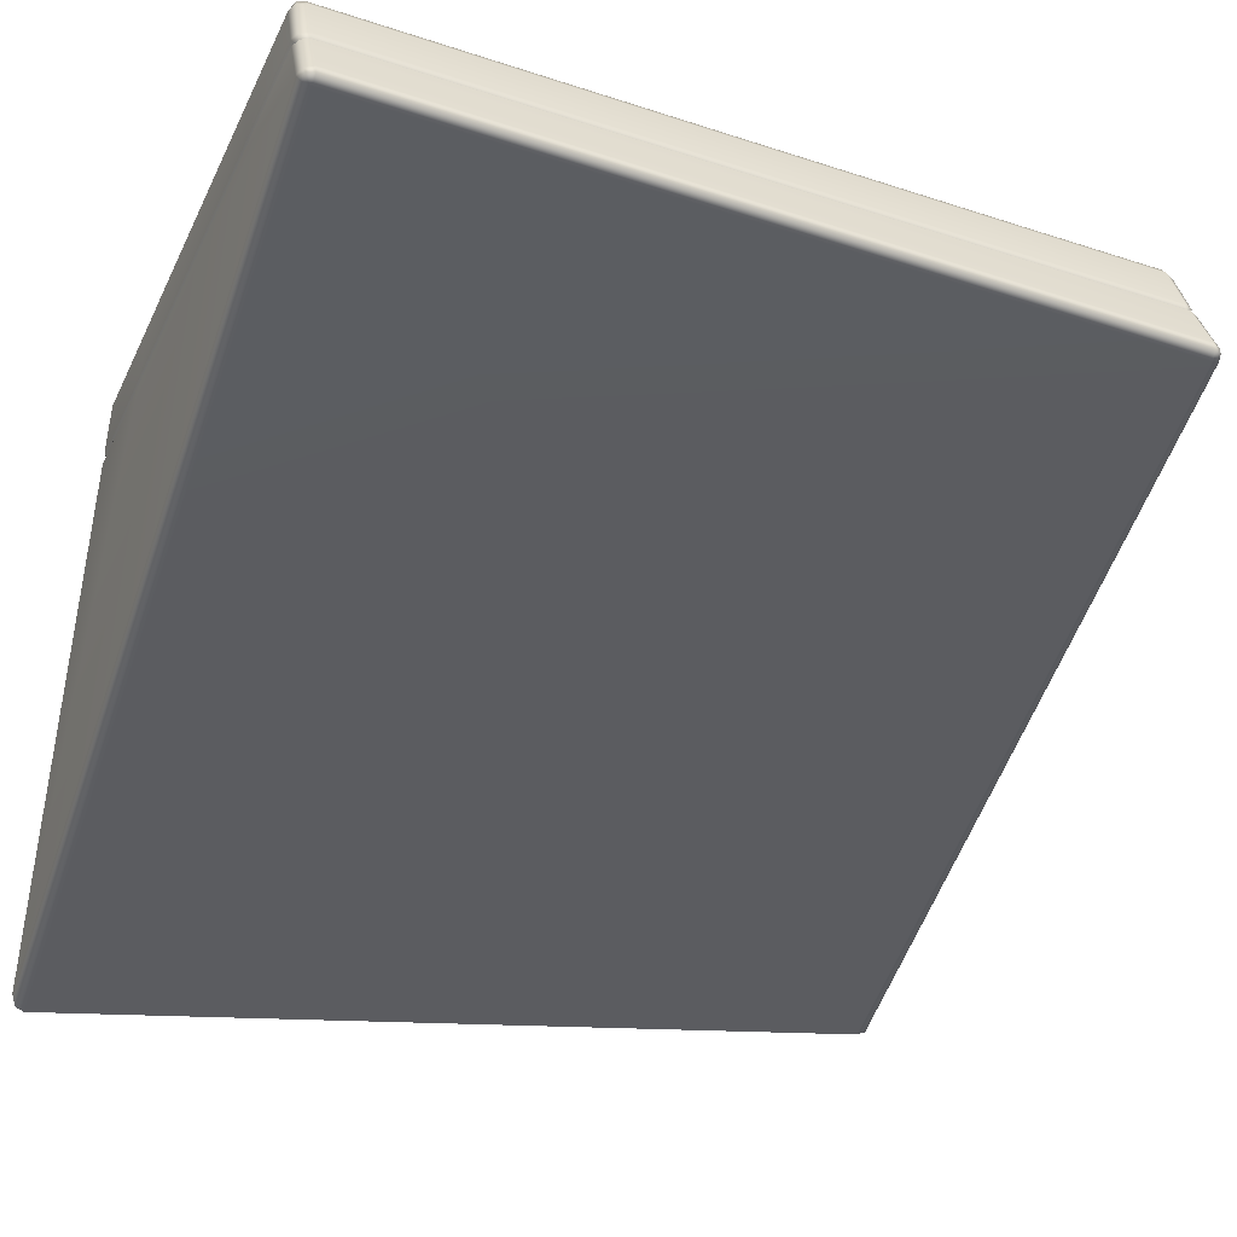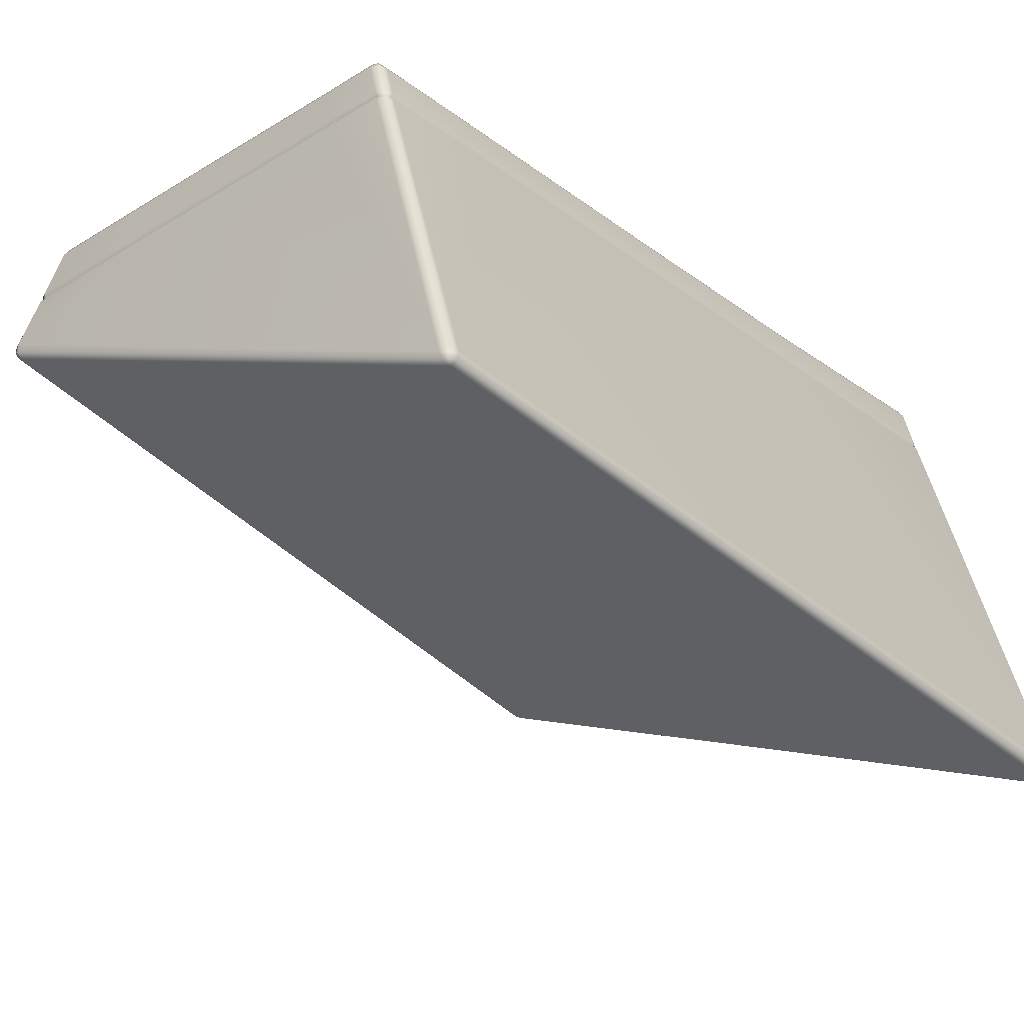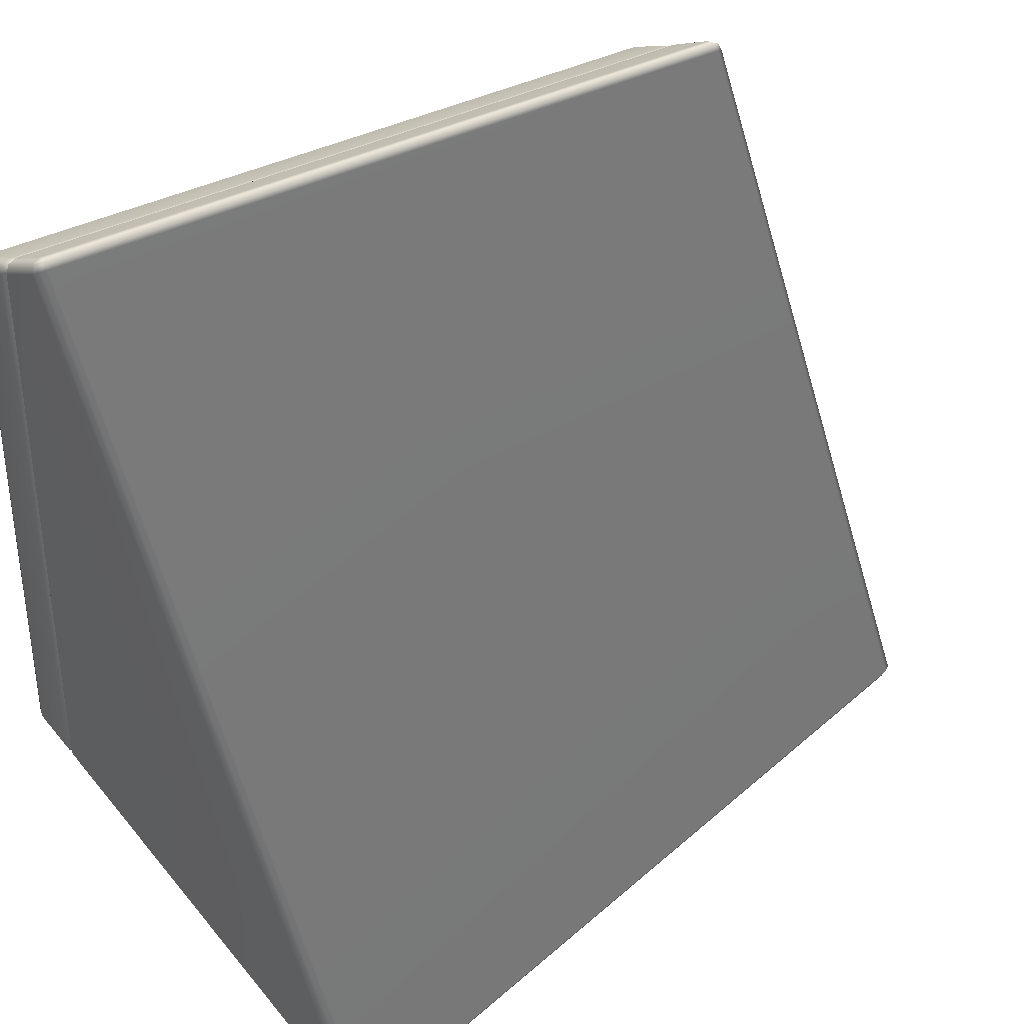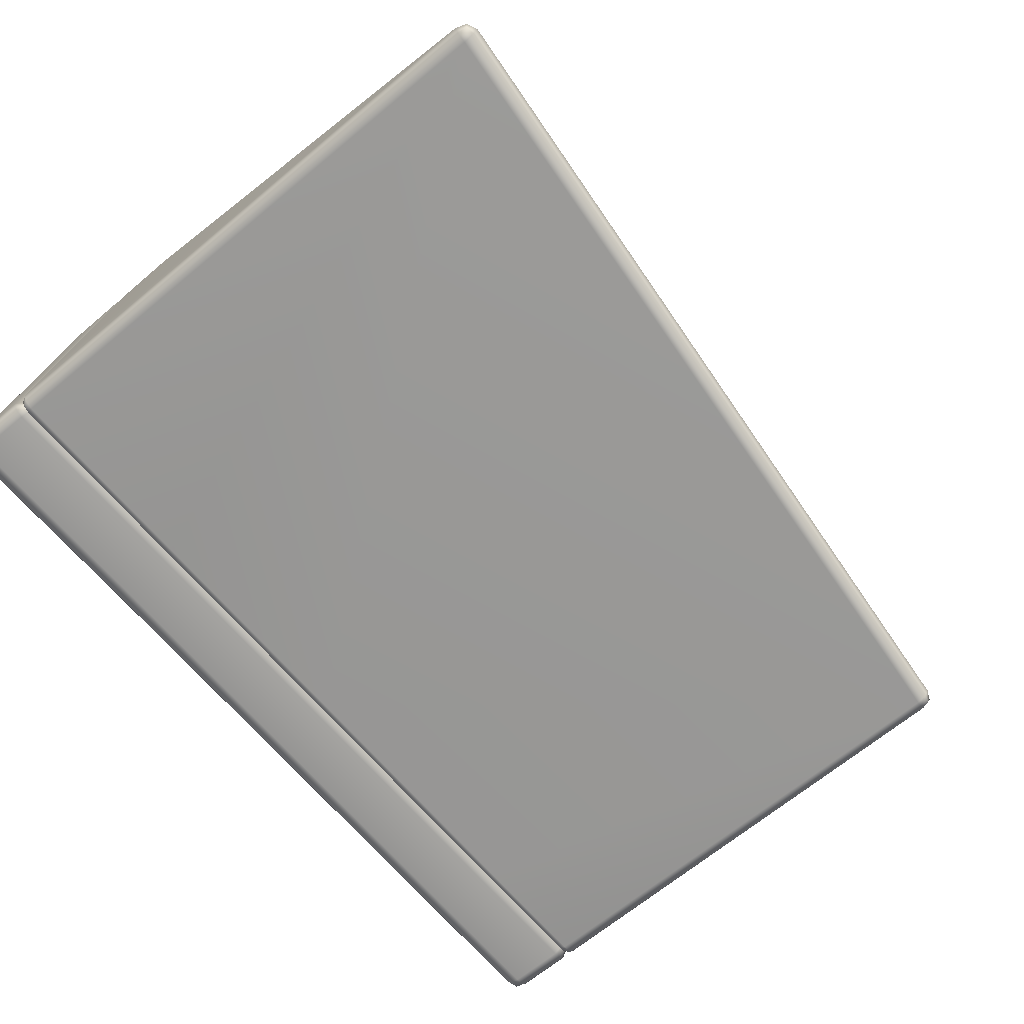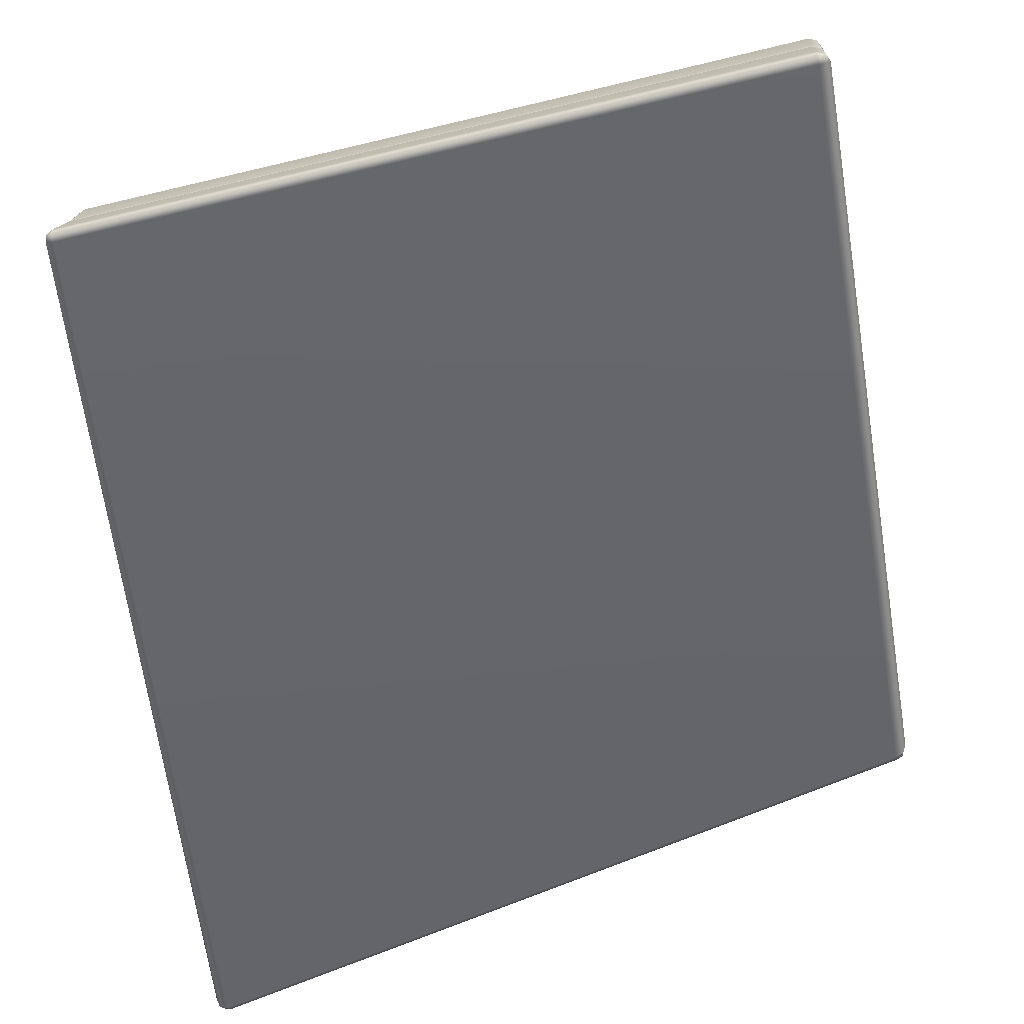
<metadata>
{"format":"obj","ext":"obj","renderer":"f3d","projection":"perspective","resolution":1024,"background":"white","views":[{"elev":-35.1,"azim":-23.4,"up":"+Y"},{"elev":-44.5,"azim":131.6,"up":"+Y"},{"elev":34.1,"azim":-37.9,"up":"+Z"},{"elev":-75.6,"azim":-50.0,"up":"+Z"},{"elev":-51.8,"azim":14.7,"up":"+Y"}]}
</metadata>
<code>
g Feature_SnowBlock_Vanilla_Right_Strong_MEDIUM
v 4.771 7.087 0.3278
v 4.728 7.201 0.3285
v 4.531 7.201 -1.387
v 4.574 7.086 -1.395
v 4.771 6.485 0.3241
v 4.574 6.484 -1.44
v 4.724 6.406 0.324
v 4.528 6.405 -1.441
v 4.728 7.201 0.3285
v 4.427 7.249 -1.385
v 4.531 7.201 -1.387
v 4.623 7.249 0.3287
v 3.041 7.249 -1.477
v 3.139 7.249 0.321
v 0.07533 7.249 3.037
v 0.0756 7.211 3.142
v -2.539 7.211 3.141
v -2.54 7.249 3.036
v 0.05936 7.249 1.786
v -2.545 7.249 1.786
v 0.0756 7.211 3.142
v -2.539 7.112 3.206
v -2.539 7.211 3.141
v 0.07582 7.112 3.207
v -2.539 6.507 3.419
v 0.07853 6.507 3.42
v -2.535 6.419 3.418
v 0.07703 6.419 3.419
v -4.848 7.201 0.2786
v -4.89 7.086 -1.992
v -4.85 7.201 -1.987
v -4.89 7.087 0.2782
v -4.89 6.484 -2.037
v -4.89 6.485 0.2745
v -4.843 6.405 -2.038
v -4.843 6.406 0.2744
v 0.01478 7.088 -2.823
v 0.01231 7.203 -2.765
v -2.556 7.203 -3.158
v -2.552 7.088 -3.216
v 0.01534 6.485 -2.967
v -2.551 6.485 -3.349
v 0.0139 6.401 -2.932
v -2.547 6.402 -3.324
v 0.01231 7.203 -2.765
v -2.559 7.249 -3.051
v -2.556 7.203 -3.158
v 0.01007 7.249 -2.656
v -2.557 7.249 -1.843
v 0.01754 7.249 -1.673
v 0.01754 7.249 -1.673
v -2.55 7.249 0.2906
v -2.557 7.249 -1.843
v 0.03945 7.249 0.3047
v 3.041 7.249 -1.477
v -2.545 7.249 1.786
v 3.139 7.249 0.321
v 0.05936 7.249 1.786
v 3.229 7.249 1.786
v 4.921 7.211 3.153
v 5.026 7.201 3.052
v 5.007 7.187 3.138
v 4.921 7.249 3.048
v 3.299 7.211 3.147
v 3.299 7.249 3.042
v 4.785 7.249 1.786
v 4.89 7.201 1.786
v 3.229 7.249 1.786
v 5.026 7.201 3.052
v 5.026 7.101 3.177
v 5.007 7.187 3.138
v 5.069 7.089 3.074
v 4.89 7.201 1.786
v 4.933 7.088 1.786
v 5.093 6.487 3.285
v 5.05 6.496 3.389
v 5.013 6.411 3.397
v 4.933 6.486 1.786
v 5.046 6.408 3.32
v 4.886 6.407 1.786
v 5.026 7.101 3.177
v 4.921 7.211 3.153
v 5.007 7.187 3.138
v 4.921 7.113 3.219
v 5.05 6.496 3.389
v 3.299 7.113 3.212
v 3.299 7.211 3.147
v 4.945 6.507 3.431
v 3.312 6.507 3.425
v 3.305 6.419 3.424
v 4.936 6.419 3.43
v 5.013 6.411 3.397
v -4.846 7.1 3.164
v -4.847 7.201 3.039
v -4.827 7.187 3.125
v -4.89 7.089 3.061
v -4.846 6.496 3.376
v -4.89 7.088 1.786
v -4.848 7.201 1.786
v -4.89 6.486 1.786
v -4.89 6.487 3.273
v -4.843 6.407 1.786
v -4.843 6.408 3.307
v -4.81 6.41 3.384
v -4.847 7.201 3.039
v -4.741 7.211 3.141
v -4.827 7.187 3.125
v -4.741 7.249 3.036
v -4.848 7.201 1.786
v -4.745 7.249 1.786
v -2.54 7.249 3.036
v -2.539 7.211 3.141
v -2.545 7.249 1.786
v -4.741 7.211 3.141
v -4.846 7.1 3.164
v -4.827 7.187 3.125
v -4.74 7.112 3.206
v -2.539 7.211 3.141
v -2.539 7.112 3.206
v -4.741 6.506 3.419
v -4.846 6.496 3.376
v -4.81 6.41 3.384
v -2.539 6.507 3.419
v -4.731 6.418 3.417
v -2.535 6.419 3.418
v 4.352 7.203 -2.122
v 4.455 7.087 -2.146
v 4.438 7.181 -2.112
v 4.347 7.088 -2.181
v 3.009 7.203 -2.325
v 3.01 7.088 -2.384
v 3.01 6.485 -2.513
v 4.336 6.484 -2.293
v 4.444 6.484 -2.258
v 4.409 6.401 -2.229
v 4.33 6.4 -2.257
v 3.003 6.401 -2.478
v 4.455 7.087 -2.146
v 4.464 7.201 -2.024
v 4.438 7.181 -2.112
v 4.506 7.085 -2.044
v 4.444 6.484 -2.258
v 4.574 7.086 -1.395
v 4.531 7.201 -1.387
v 4.495 6.483 -2.156
v 4.574 6.484 -1.44
v 4.528 6.405 -1.441
v 4.448 6.405 -2.154
v 4.409 6.401 -2.229
v 4.464 7.201 -2.024
v 4.352 7.203 -2.122
v 4.438 7.181 -2.112
v 4.361 7.249 -2.009
v 4.531 7.201 -1.387
v 4.427 7.249 -1.385
v 3.009 7.249 -2.213
v 3.009 7.203 -2.325
v 3.041 7.249 -1.477
v -4.85 7.201 -3.428
v -4.847 7.087 -3.544
v -4.83 7.181 -3.514
v -4.89 7.085 -3.439
v -4.85 7.201 -1.987
v -4.89 7.086 -1.992
v -4.89 6.483 -3.531
v -4.846 6.484 -3.637
v -4.809 6.402 -3.621
v -4.89 6.484 -2.037
v -4.843 6.405 -3.543
v -4.843 6.405 -2.038
v -4.847 7.087 -3.544
v -4.749 7.203 -3.532
v -4.83 7.181 -3.514
v -4.743 7.088 -3.588
v -4.846 6.484 -3.637
v -2.552 7.088 -3.216
v -2.556 7.203 -3.158
v -2.551 6.485 -3.349
v -4.741 6.486 -3.68
v -2.547 6.402 -3.324
v -4.732 6.402 -3.655
v -4.809 6.402 -3.621
v -4.749 7.203 -3.532
v -4.85 7.201 -3.428
v -4.83 7.181 -3.514
v -4.754 7.249 -3.427
v -2.556 7.203 -3.158
v -2.559 7.249 -3.051
v -4.752 7.249 -1.987
v -4.85 7.201 -1.987
v -2.557 7.249 -1.843
v 4.771 6.485 0.3241
v 4.724 6.406 0.324
v 4.886 6.407 1.786
v 4.933 6.486 1.786
v 4.771 7.087 0.3278
v 4.933 7.088 1.786
v 4.728 7.201 0.3285
v 4.89 7.201 1.786
v 4.623 7.249 0.3287
v 4.728 7.201 0.3285
v 4.89 7.201 1.786
v 4.785 7.249 1.786
v 3.229 7.249 1.786
v 3.139 7.249 0.321
v -4.848 7.201 0.2786
v -4.745 7.249 1.786
v -4.848 7.201 1.786
v -4.748 7.249 0.2786
v -4.85 7.201 -1.987
v -2.545 7.249 1.786
v -4.752 7.249 -1.987
v -2.55 7.249 0.2906
v -2.557 7.249 -1.843
v -4.89 7.087 0.2782
v -4.848 7.201 0.2786
v -4.848 7.201 1.786
v -4.89 7.088 1.786
v -4.89 6.485 0.2745
v -4.89 6.486 1.786
v -4.843 6.406 0.2744
v -4.843 6.407 1.786
v 0.01534 6.485 -2.967
v 0.0139 6.401 -2.932
v 3.003 6.401 -2.478
v 3.01 6.485 -2.513
v 0.01478 7.088 -2.823
v 3.01 7.088 -2.384
v 0.01231 7.203 -2.765
v 3.009 7.203 -2.325
v 3.009 7.203 -2.325
v 0.01007 7.249 -2.656
v 0.01231 7.203 -2.765
v 3.009 7.249 -2.213
v 0.01754 7.249 -1.673
v 3.041 7.249 -1.477
v 0.07533 7.249 3.037
v 0.05936 7.249 1.786
v 3.229 7.249 1.786
v 3.299 7.249 3.042
v 0.0756 7.211 3.142
v 3.299 7.211 3.147
v 3.299 7.211 3.147
v 0.07582 7.112 3.207
v 0.0756 7.211 3.142
v 3.299 7.113 3.212
v 0.07853 6.507 3.42
v 3.312 6.507 3.425
v 0.07703 6.419 3.419
v 3.305 6.419 3.424
v 5.078 5.576 3.654
v 4.977 5.612 3.759
v 5.06 5.625 3.73
v 4.976 5.529 3.675
v 4.306 0.9454 -3.255
v -4.745 5.531 3.683
v -4.745 5.615 3.766
v 4.202 0.8976 -3.264
v 4.202 0.9466 -3.358
v 4.287 0.9673 -3.336
v 4.306 1.06 -3.342
v -4.848 5.578 3.662
v -4.829 5.628 3.737
v -4.742 0.001415 -4.625
v -4.846 0.04924 -4.616
v -4.735 0.05516 -4.719
v -4.824 0.07458 -4.696
v -4.842 0.1716 -4.701
v 4.202 1.059 -3.386
v 4.442 6.33 -2.28
v -4.728 0.1785 -4.744
v -4.741 6.333 -3.707
v -4.846 6.331 -3.663
v -4.809 6.402 -3.621
v -4.732 6.402 -3.655
v -2.55 6.333 -3.376
v -2.547 6.402 -3.324
v 0.0155 6.332 -2.989
v 0.0139 6.401 -2.932
v 3.01 6.332 -2.535
v 3.003 6.401 -2.478
v 4.335 6.332 -2.315
v 4.33 6.4 -2.257
v 4.409 6.401 -2.229
v 4.306 0.9454 -3.255
v 4.306 1.06 -3.342
v 4.287 0.9673 -3.336
v 4.349 1.061 -3.236
v 5.078 5.576 3.654
v 4.493 6.329 -2.178
v 4.442 6.33 -2.28
v 4.409 6.401 -2.229
v 4.448 6.405 -2.154
v 4.574 6.33 -1.449
v 4.528 6.405 -1.441
v 4.771 6.332 0.3233
v 4.724 6.406 0.324
v 5.121 5.683 3.595
v 4.933 6.333 1.786
v 4.886 6.407 1.786
v 5.093 6.334 3.348
v 5.046 6.408 3.32
v 5.05 6.347 3.451
v 5.013 6.411 3.397
v 5.079 5.719 3.7
v 5.06 5.625 3.73
v 4.977 5.612 3.759
v 5.079 5.719 3.7
v 4.978 5.737 3.743
v -4.745 5.615 3.766
v 4.945 6.358 3.493
v 5.05 6.347 3.451
v 5.013 6.411 3.397
v 4.936 6.419 3.43
v 3.312 6.358 3.487
v 3.305 6.419 3.424
v 0.07856 6.358 3.482
v 0.07703 6.419 3.419
v -4.745 5.742 3.749
v -2.539 6.358 3.481
v -2.535 6.419 3.418
v -4.741 6.357 3.481
v -4.731 6.418 3.417
v -4.846 6.346 3.438
v -4.81 6.41 3.384
v -4.848 5.722 3.707
v -4.829 5.628 3.737
v -4.848 5.578 3.662
v -4.848 5.722 3.707
v -4.89 5.685 3.603
v -4.89 0.165 -4.597
v -4.846 0.04924 -4.616
v -4.842 0.1716 -4.701
v -4.824 0.07458 -4.696
v -4.846 6.331 -3.663
v -4.89 6.334 3.335
v -4.846 6.346 3.438
v -4.81 6.41 3.384
v -4.843 6.408 3.307
v -4.89 6.333 1.786
v -4.843 6.407 1.786
v -4.89 6.332 0.2737
v -4.843 6.406 0.2744
v -4.89 6.33 -2.046
v -4.843 6.405 -2.038
v -4.89 6.329 -3.558
v -4.843 6.405 -3.543
v -4.809 6.402 -3.621
g Feature_SnowBlock_Vanilla_Right_Strong_MEDIUM_0
f 3 2 1
f 4 3 1
f 1 5 4
f 5 6 4
f 5 7 6
f 7 8 6
f 11 10 9
f 10 12 9
f 10 13 12
f 13 14 12
f 17 16 15
f 18 17 15
f 15 19 18
f 19 20 18
f 23 22 21
f 22 24 21
f 22 25 24
f 25 26 24
f 25 27 26
f 27 28 26
f 31 30 29
f 30 32 29
f 30 33 32
f 33 34 32
f 33 35 34
f 35 36 34
f 39 38 37
f 40 39 37
f 40 37 41
f 42 40 41
f 41 43 42
f 43 44 42
f 47 46 45
f 46 48 45
f 46 49 48
f 49 50 48
f 53 52 51
f 52 54 51
f 51 54 55
f 54 52 56
f 54 57 55
f 58 54 56
f 57 54 58
f 59 57 58
f 62 61 60
f 61 63 60
f 64 60 63
f 65 64 63
f 63 61 66
f 63 66 65
f 61 67 66
f 66 68 65
f 71 70 69
f 70 72 69
f 69 72 73
f 72 74 73
f 72 70 75
f 72 75 74
f 70 76 75
f 75 76 77
f 75 78 74
f 79 75 77
f 75 79 78
f 79 80 78
f 83 82 81
f 82 84 81
f 81 84 85
f 86 84 82
f 87 86 82
f 84 86 88
f 84 88 85
f 86 89 88
f 89 90 88
f 90 91 88
f 88 91 85
f 91 92 85
f 95 94 93
f 94 96 93
f 93 96 97
f 96 94 98
f 94 99 98
f 96 98 100
f 101 96 100
f 96 101 97
f 101 100 102
f 103 101 102
f 101 103 97
f 103 104 97
f 107 106 105
f 106 108 105
f 105 108 109
f 108 110 109
f 108 106 111
f 108 111 110
f 106 112 111
f 111 113 110
f 116 115 114
f 115 117 114
f 114 117 118
f 117 119 118
f 117 115 120
f 117 120 119
f 115 121 120
f 121 122 120
f 120 123 119
f 122 124 120
f 120 124 123
f 124 125 123
f 128 127 126
f 127 129 126
f 130 126 129
f 131 130 129
f 132 131 129
f 133 129 127
f 133 132 129
f 134 133 127
f 134 135 133
f 135 136 133
f 133 136 132
f 136 137 132
f 140 139 138
f 139 141 138
f 142 138 141
f 141 139 143
f 139 144 143
f 141 143 145
f 145 142 141
f 143 146 145
f 146 147 145
f 147 148 145
f 145 148 142
f 148 149 142
f 152 151 150
f 151 153 150
f 150 153 154
f 153 155 154
f 156 153 151
f 153 156 155
f 157 156 151
f 156 158 155
f 161 160 159
f 160 162 159
f 159 162 163
f 162 164 163
f 165 162 160
f 162 165 164
f 166 165 160
f 166 167 165
f 165 168 164
f 167 169 165
f 165 169 168
f 169 170 168
f 173 172 171
f 172 174 171
f 175 171 174
f 174 172 176
f 172 177 176
f 174 176 178
f 179 174 178
f 179 175 174
f 178 180 179
f 180 181 179
f 179 181 175
f 181 182 175
f 185 184 183
f 184 186 183
f 183 186 187
f 186 188 187
f 186 184 189
f 186 189 188
f 184 190 189
f 189 191 188
f 194 193 192
f 195 194 192
f 195 192 196
f 197 195 196
f 197 196 198
f 199 197 198
f 202 201 200
f 203 202 200
f 203 200 204
f 200 205 204
f 208 207 206
f 207 209 206
f 210 206 209
f 207 211 209
f 212 210 209
f 211 213 209
f 212 209 214
f 209 213 214
f 217 216 215
f 218 217 215
f 218 215 219
f 220 218 219
f 220 219 221
f 222 220 221
f 225 224 223
f 226 225 223
f 223 227 226
f 227 228 226
f 227 229 228
f 229 230 228
f 233 232 231
f 232 234 231
f 232 235 234
f 235 236 234
f 239 238 237
f 240 239 237
f 237 241 240
f 241 242 240
f 245 244 243
f 244 246 243
f 244 247 246
f 247 248 246
f 247 249 248
f 249 250 248
g Feature_SnowBlock_Vanilla_Right_Strong_MEDIUM_1
f 253 252 251
f 252 254 251
f 251 254 255
f 256 254 252
f 257 256 252
f 254 258 255
f 254 256 258
f 255 258 259
f 260 255 259
f 260 259 261
f 262 256 257
f 263 262 257
f 256 264 258
f 264 256 262
f 259 258 264
f 265 264 262
f 266 264 265
f 266 259 264
f 267 266 265
f 267 268 266
f 259 269 261
f 261 269 270
f 259 266 271
f 268 271 266
f 269 259 271
f 271 268 272
f 268 273 272
f 272 273 274
f 275 272 274
f 276 272 275
f 272 276 271
f 277 276 275
f 276 278 271
f 278 276 277
f 271 278 269
f 279 278 277
f 280 278 279
f 278 280 269
f 281 280 279
f 269 280 282
f 282 280 281
f 269 282 270
f 283 282 281
f 270 282 283
f 284 270 283
f 287 286 285
f 286 288 285
f 289 285 288
f 288 286 290
f 286 291 290
f 290 291 292
f 293 290 292
f 294 290 293
f 290 294 288
f 295 294 293
f 296 294 295
f 296 288 294
f 297 296 295
f 298 289 288
f 298 288 296
f 299 296 297
f 299 298 296
f 300 299 297
f 301 299 300
f 301 298 299
f 302 301 300
f 301 302 303
f 301 303 298
f 302 304 303
f 303 305 298
f 289 298 305
f 306 289 305
f 306 308 307
f 308 309 307
f 310 307 309
f 311 309 308
f 312 311 308
f 311 312 313
f 314 311 313
f 315 311 314
f 311 315 309
f 316 315 314
f 317 315 316
f 317 309 315
f 318 317 316
f 319 310 309
f 319 309 317
f 320 317 318
f 320 319 317
f 321 320 318
f 322 320 321
f 322 319 320
f 323 322 321
f 324 322 323
f 322 324 319
f 325 324 323
f 324 326 319
f 310 319 326
f 327 310 326
f 327 329 328
f 329 330 328
f 328 330 331
f 332 328 331
f 332 331 333
f 334 332 333
f 333 331 335
f 336 330 329
f 337 336 329
f 336 337 338
f 339 336 338
f 336 339 340
f 336 340 330
f 339 341 340
f 340 342 330
f 340 341 342
f 331 330 342
f 341 343 342
f 344 342 343
f 344 331 342
f 345 344 343
f 346 331 344
f 346 344 345
f 331 346 335
f 347 346 345
f 335 346 347
f 348 335 347

</code>
